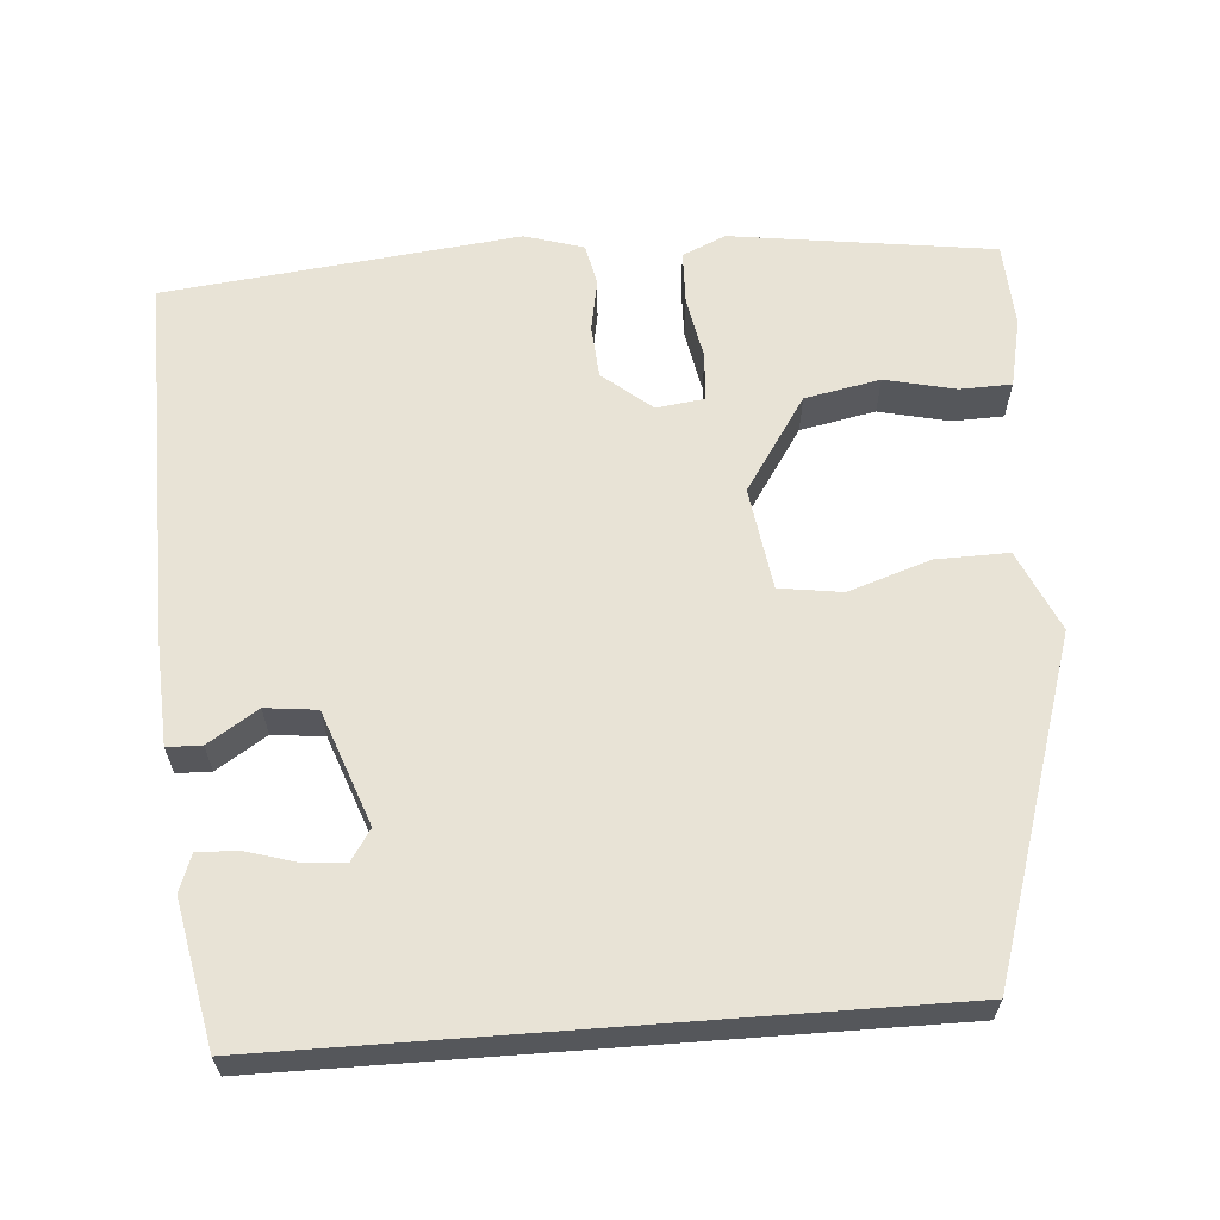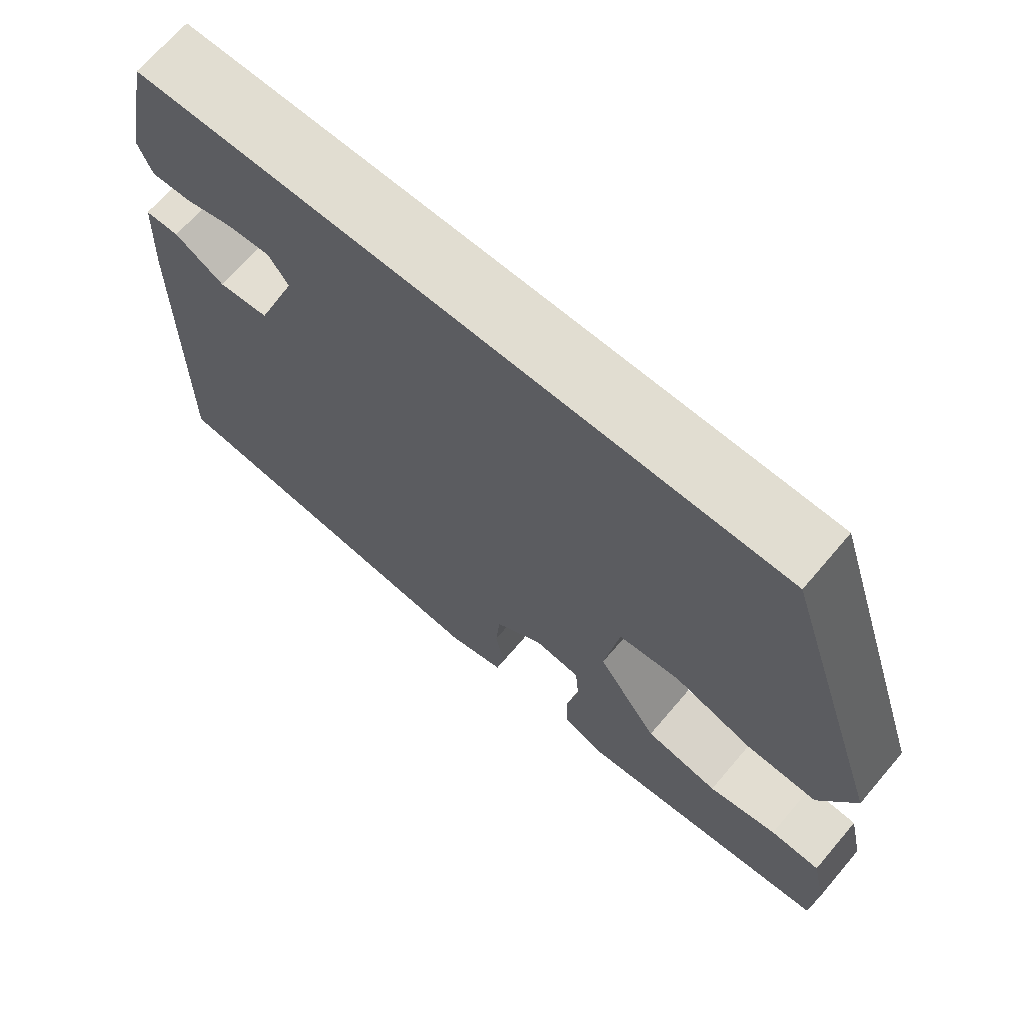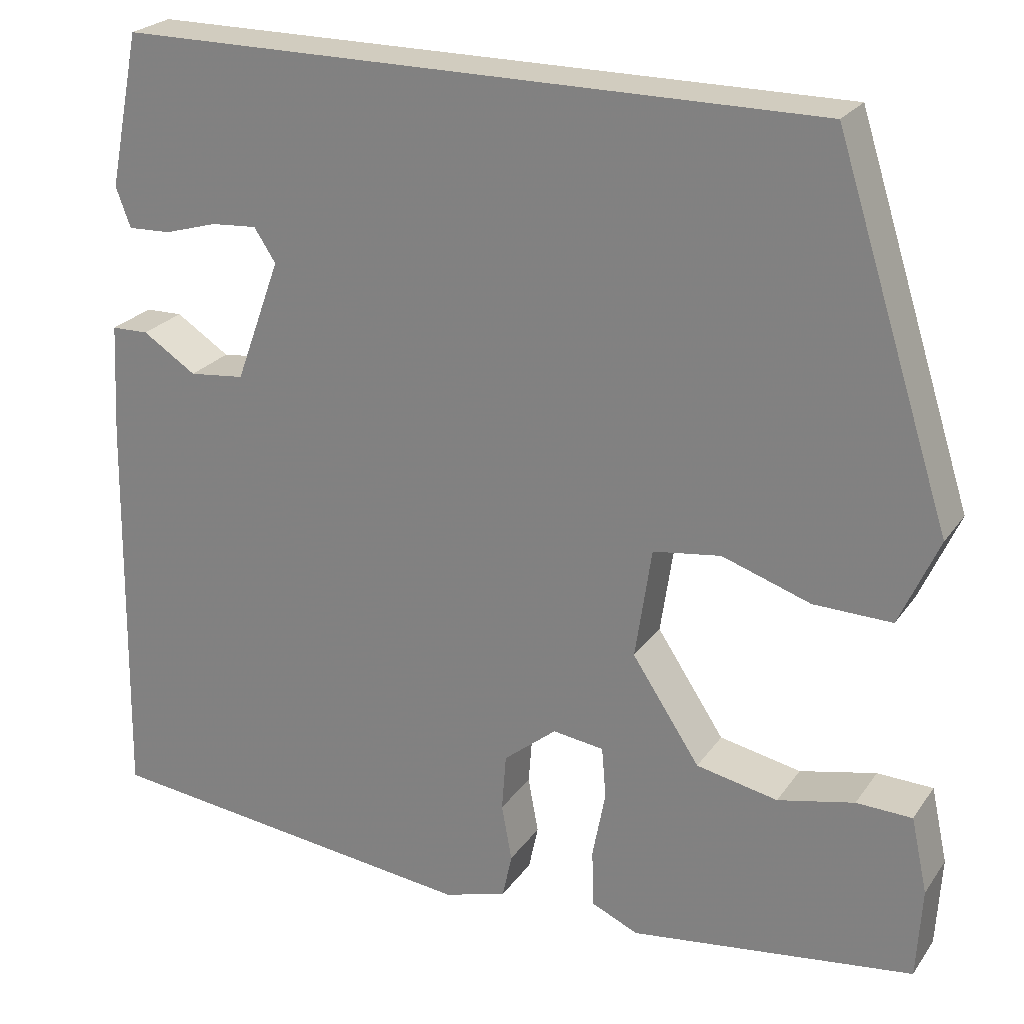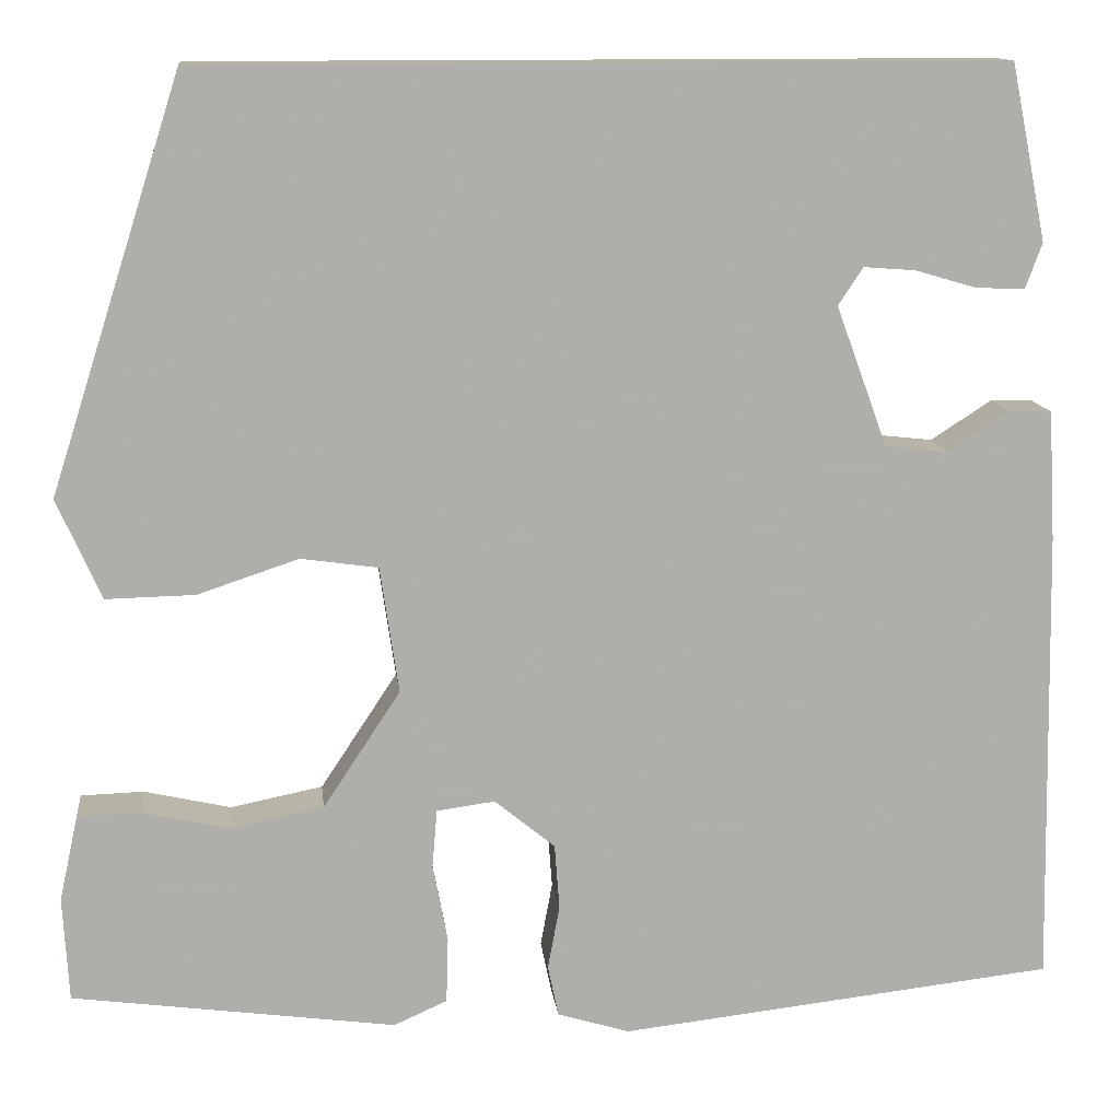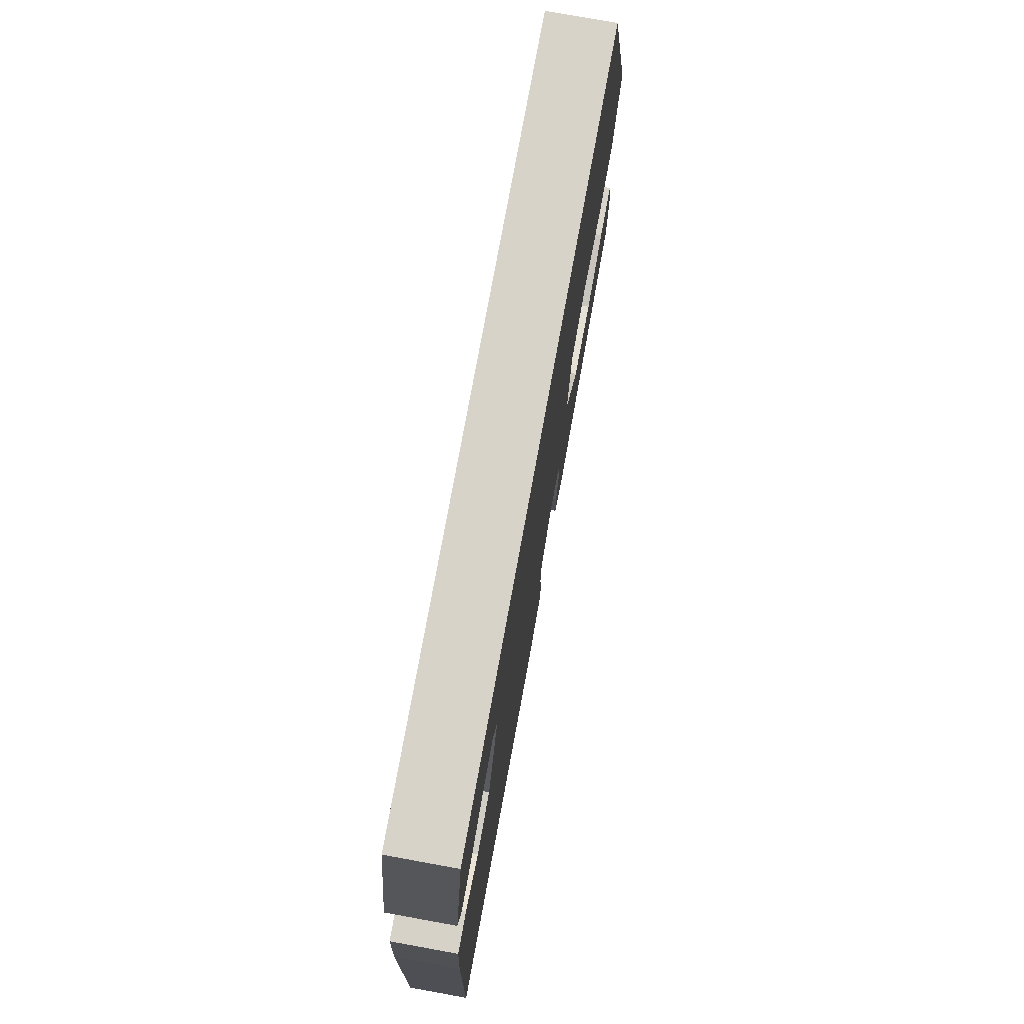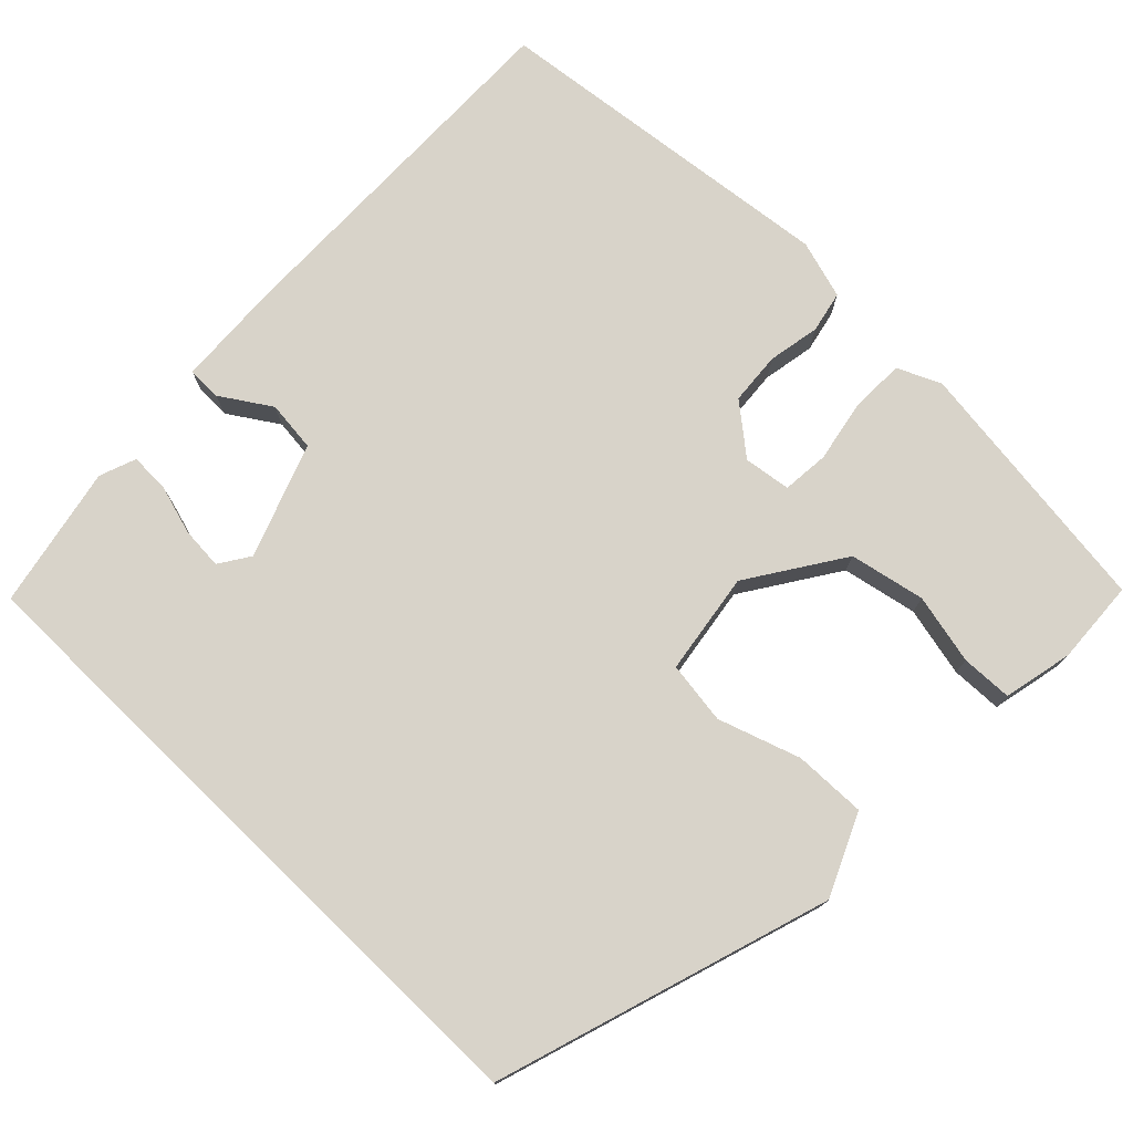
<metadata>
{"format":"obj","ext":"obj","renderer":"f3d","projection":"perspective","resolution":1024,"background":"white","views":[{"elev":62.5,"azim":-4.3,"up":"+Y"},{"elev":68.9,"azim":40.5,"up":"+Z"},{"elev":24.0,"azim":26.4,"up":"+Z"},{"elev":12.5,"azim":173.6,"up":"+Z"},{"elev":76.2,"azim":-79.7,"up":"+Z"},{"elev":75.8,"azim":44.1,"up":"+Y"}]}
</metadata>
<code>
v -0.445 0.07 0.5
v 0.364 0.07 0.5
v 0.497 0.07 0.084
v 0.452 0.07 -0.017
v 0.362 0.07 -0.015
v 0.26 0.07 0.019
v 0.182 0.07 0.008
v 0.163 0.07 -0.12
v 0.241 0.07 -0.238
v 0.335 0.07 -0.257
v 0.423 0.07 -0.237
v 0.487 0.07 -0.239
v 0.506 0.07 -0.326
v 0.5 0.07 -0.431
v 0.173 0.07 -0.475
v 0.119 0.07 -0.451
v 0.117 0.07 -0.384
v 0.132 0.07 -0.305
v 0.127 0.07 -0.246
v 0.068 0.07 -0.238
v 0.007 0.07 -0.288
v 0.002 0.07 -0.354
v 0.014 0.07 -0.419
v 0.003 0.07 -0.471
v -0.07 0.07 -0.493
v -0.511 0.07 -0.443
v -0.503 0.07 0.021
v -0.496 0.07 0.152
v -0.453 0.07 0.153
v -0.391 0.07 0.113
v -0.327 0.07 0.12
v -0.275 0.07 0.262
v -0.3 0.07 0.3
v -0.353 0.07 0.296
v -0.414 0.07 0.278
v -0.464 0.07 0.276
v -0.481 0.07 0.322
v -0.445 0 0.5
v 0.364 0 0.5
v 0.497 0 0.084
v 0.452 0 -0.017
v 0.362 0 -0.015
v 0.26 0 0.019
v 0.182 0 0.008
v 0.163 0 -0.12
v 0.241 0 -0.238
v 0.335 0 -0.257
v 0.423 0 -0.237
v 0.487 0 -0.239
v 0.506 0 -0.326
v 0.5 0 -0.431
v 0.173 0 -0.475
v 0.119 0 -0.451
v 0.117 0 -0.384
v 0.132 0 -0.305
v 0.127 0 -0.246
v 0.068 0 -0.238
v 0.007 0 -0.288
v 0.002 0 -0.354
v 0.014 0 -0.419
v 0.003 0 -0.471
v -0.07 0 -0.493
v -0.511 0 -0.443
v -0.503 0 0.021
v -0.496 0 0.152
v -0.453 0 0.153
v -0.391 0 0.113
v -0.327 0 0.12
v -0.275 0 0.262
v -0.3 0 0.3
v -0.353 0 0.296
v -0.414 0 0.278
v -0.464 0 0.276
v -0.481 0 0.322
f 36 37 1
f 35 36 1
f 34 35 1
f 33 34 1 2
f 4 5 6
f 3 4 6
f 2 3 6
f 33 2 6
f 32 33 6
f 31 32 6 7
f 30 31 7 8
f 28 29 30
f 27 28 30
f 26 27 30
f 25 26 30
f 24 25 30
f 23 24 30
f 22 23 30
f 21 22 30
f 20 21 30 8
f 19 20 8 9
f 18 19 9 10
f 16 17 18
f 15 16 18
f 14 15 18
f 13 14 18
f 12 13 18
f 11 12 18
f 10 11 18
f 38 74 73
f 38 73 72
f 38 72 71
f 39 38 71 70
f 43 42 41
f 43 41 40
f 43 40 39
f 43 39 70
f 43 70 69
f 44 43 69 68
f 45 44 68 67
f 67 66 65
f 67 65 64
f 67 64 63
f 67 63 62
f 67 62 61
f 67 61 60
f 67 60 59
f 67 59 58
f 45 67 58 57
f 46 45 57 56
f 47 46 56 55
f 55 54 53
f 55 53 52
f 55 52 51
f 55 51 50
f 55 50 49
f 55 49 48
f 55 48 47
f 1 38 39 2
f 2 39 40 3
f 3 40 41 4
f 4 41 42 5
f 5 42 43 6
f 6 43 44 7
f 7 44 45 8
f 8 45 46 9
f 9 46 47 10
f 10 47 48 11
f 11 48 49 12
f 12 49 50 13
f 13 50 51 14
f 14 51 52 15
f 15 52 53 16
f 16 53 54 17
f 17 54 55 18
f 18 55 56 19
f 19 56 57 20
f 20 57 58 21
f 21 58 59 22
f 22 59 60 23
f 23 60 61 24
f 24 61 62 25
f 25 62 63 26
f 26 63 64 27
f 27 64 65 28
f 28 65 66 29
f 29 66 67 30
f 30 67 68 31
f 31 68 69 32
f 32 69 70 33
f 33 70 71 34
f 34 71 72 35
f 35 72 73 36
f 36 73 74 37
f 37 74 38 1

</code>
